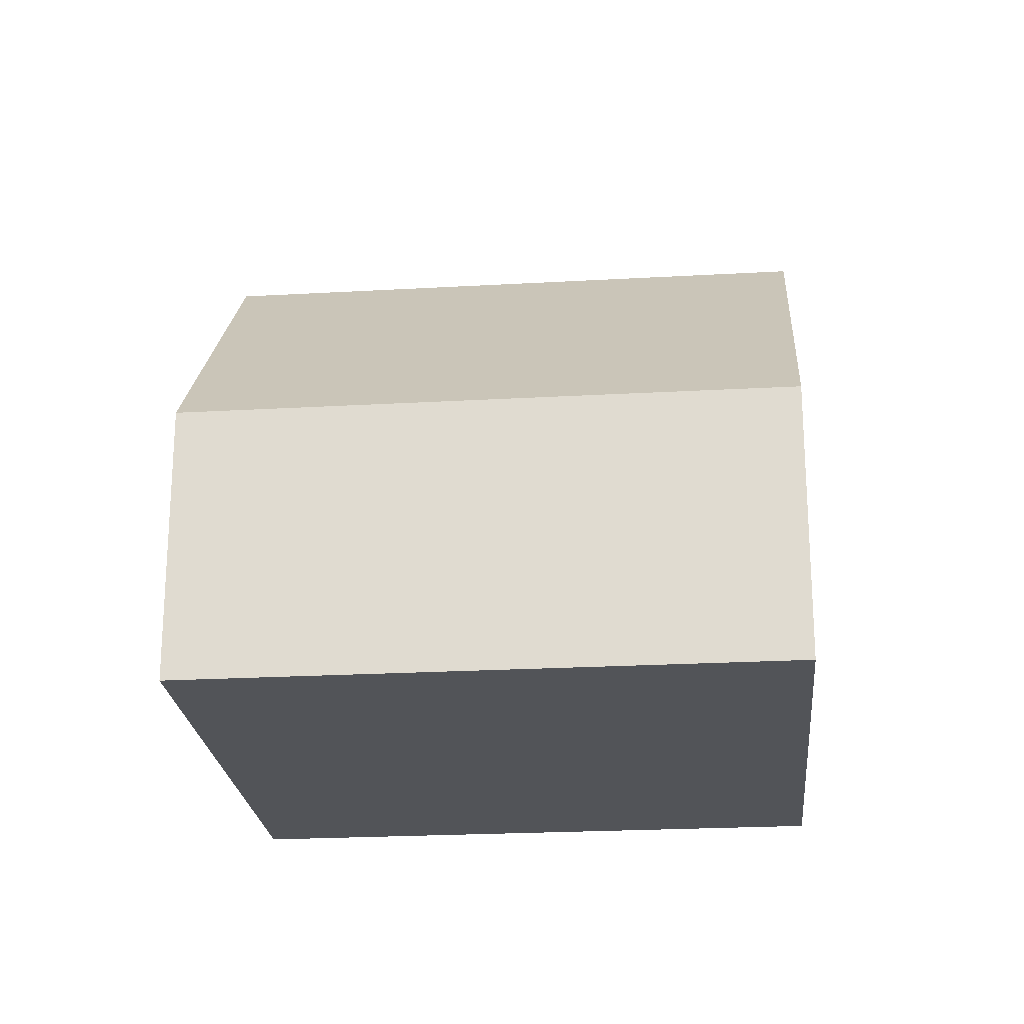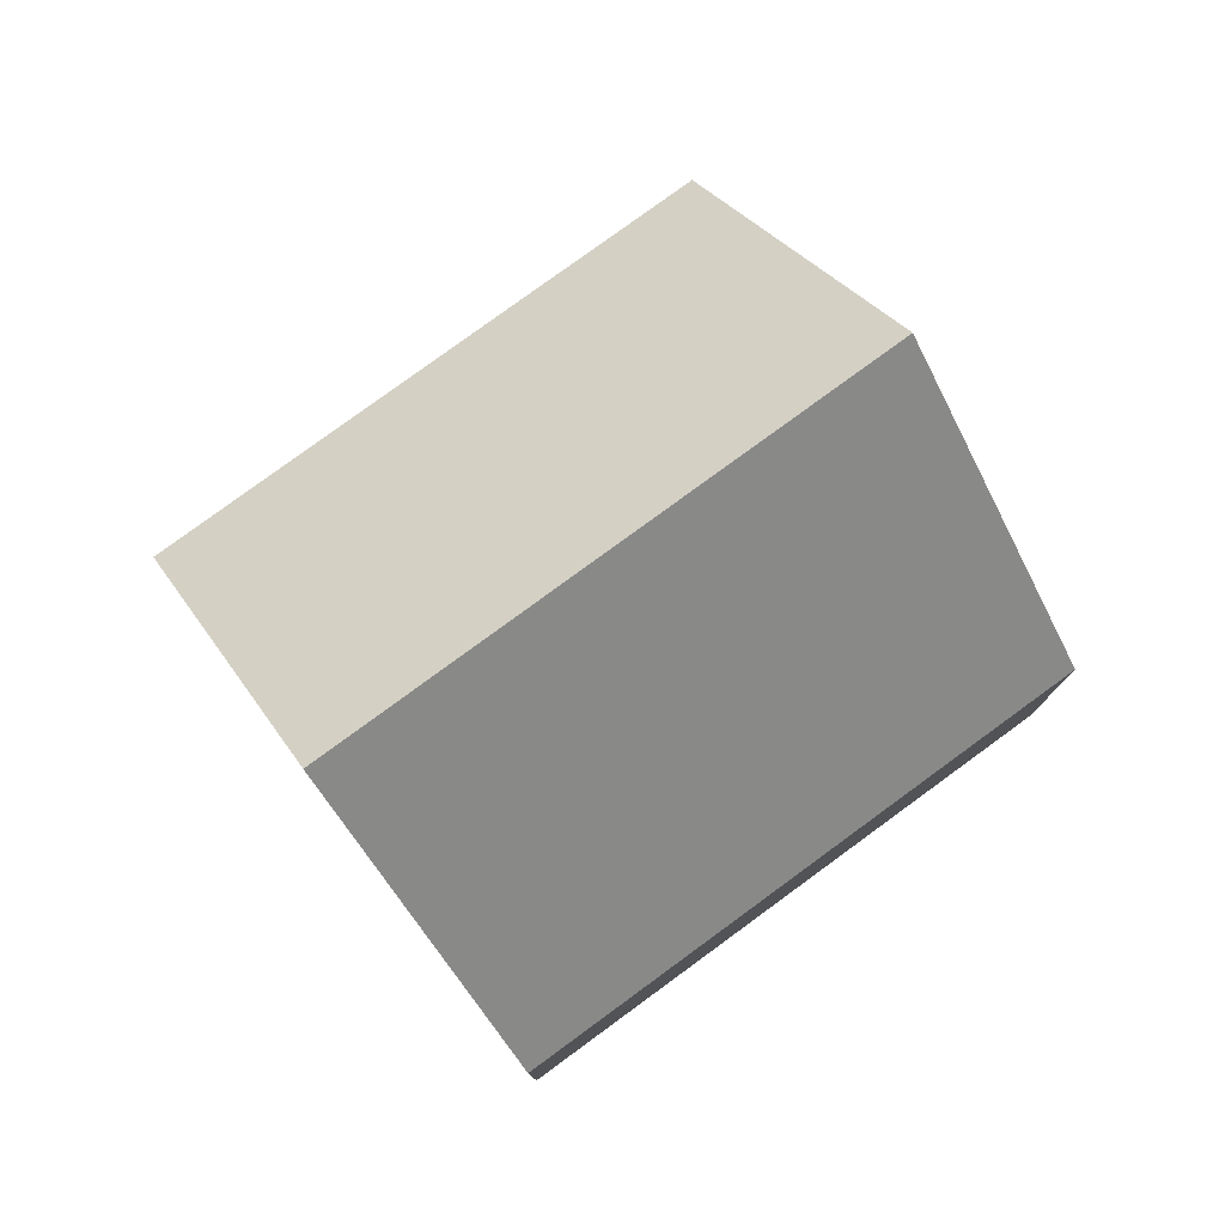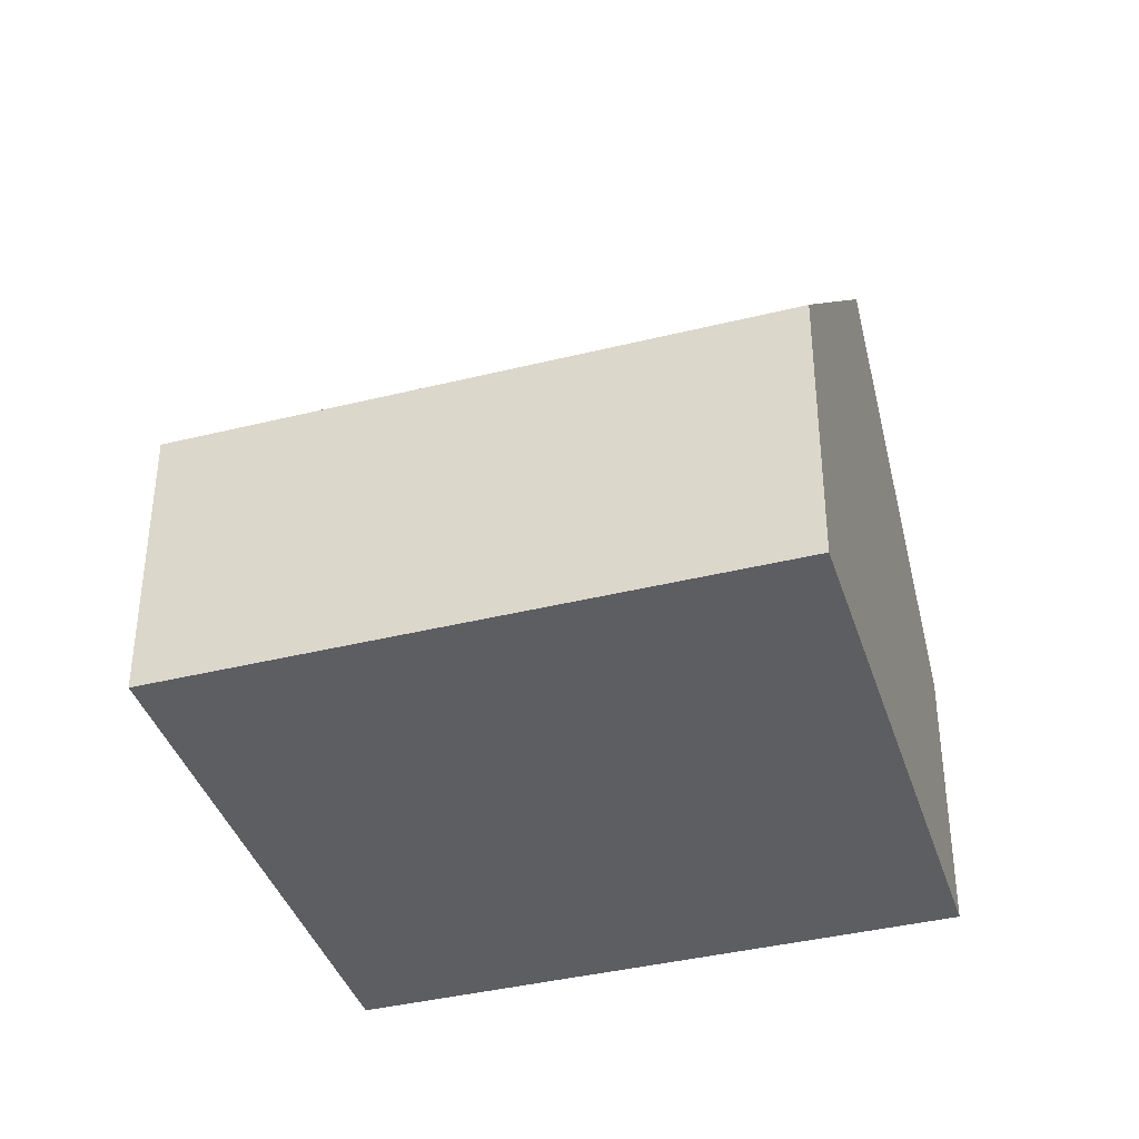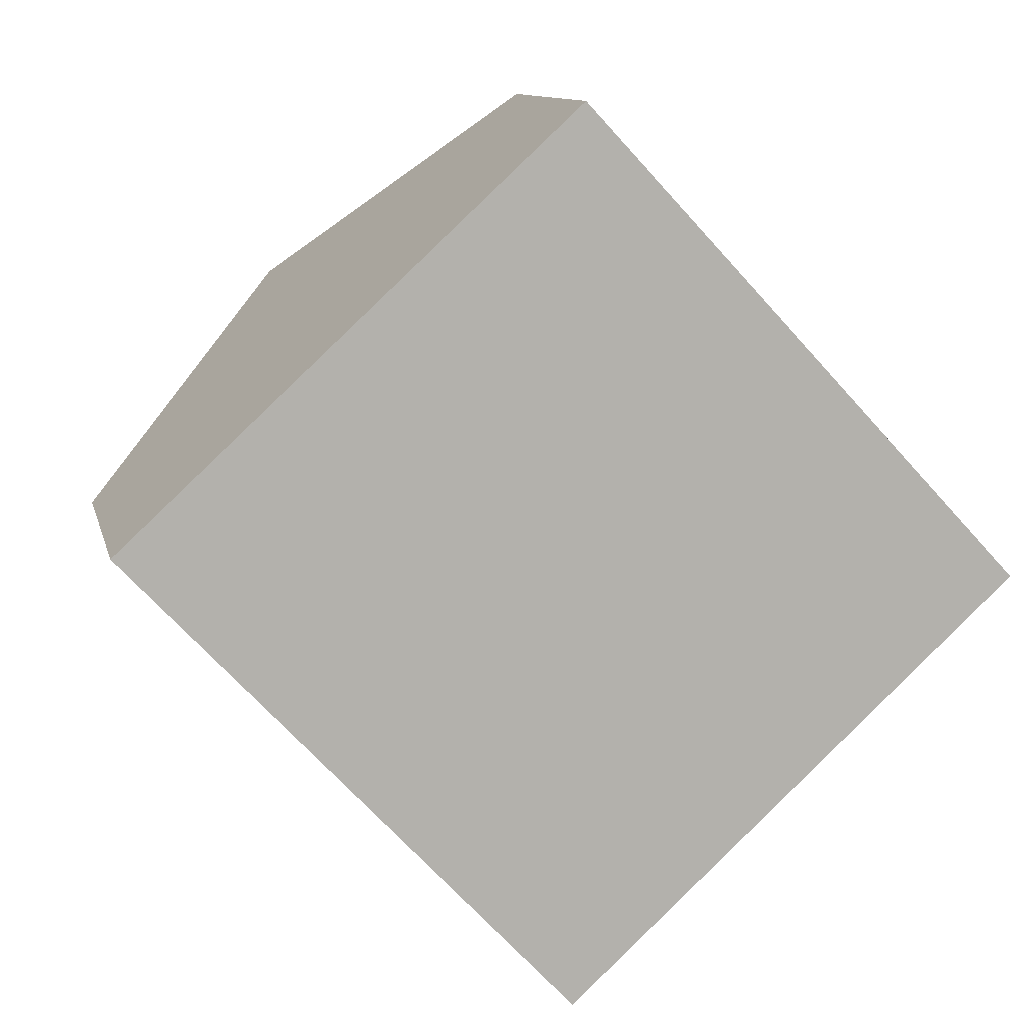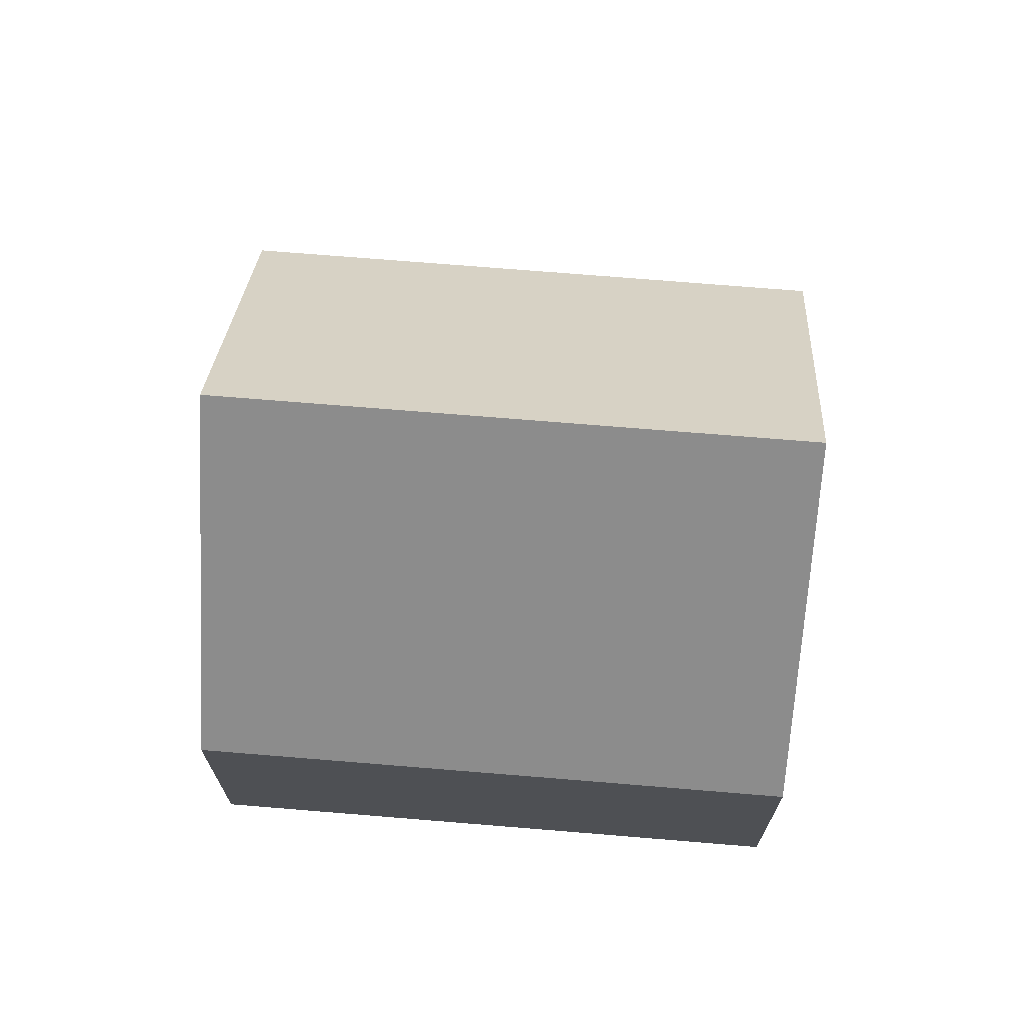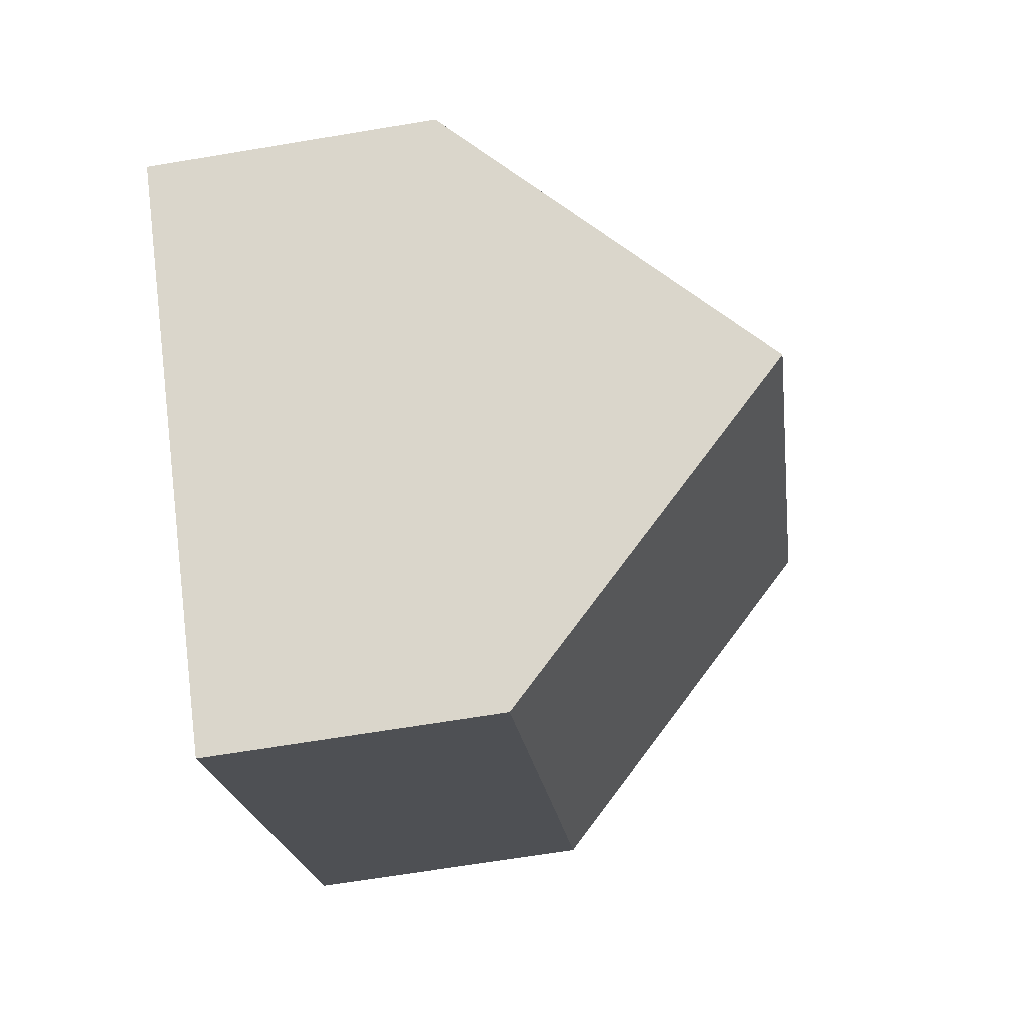
<metadata>
{"format":"obj","ext":"obj","renderer":"f3d","projection":"perspective","resolution":1024,"background":"white","views":[{"elev":-22.8,"azim":-127.4,"up":"+Y"},{"elev":79.2,"azim":-169.2,"up":"+Y"},{"elev":-39.0,"azim":64.3,"up":"+Y"},{"elev":10.8,"azim":-12.6,"up":"+Z"},{"elev":71.1,"azim":-128.3,"up":"+Y"},{"elev":-66.3,"azim":99.5,"up":"+Z"}]}
</metadata>
<code>
v  19.06 16.96 -7.596
v  12.62 8.398 -13.53
v  6.438 16.96 5.933
v  9.935 8.399 -10.65
v  9.752 8.4 -10.45
v  8.646 8.4 -9.267
v  8.418 8.4 -9.023
v  3.982 8.403 -4.263
v  0 8.398 5.142e-16
v  12.87 8.402 11.86
v  25.5 8.395 -1.661
v  20.66 8.395 3.53
v  18.03 8.394 6.35
v  22.37 8.395 1.689
v  12.62 8.284e-16 -13.53
v  9.935 6.521e-16 -10.65
v  9.752 6.401e-16 -10.45
v  8.646 5.674e-16 -9.267
v  8.418 5.525e-16 -9.023
v  3.982 2.61e-16 -4.263
v  0 0 0
v  6.438 -3.633e-16 5.933
v  12.87 -7.264e-16 11.86
v  18.03 -3.888e-16 6.35
v  20.66 -2.161e-16 3.53
v  22.37 -1.034e-16 1.689
v  25.5 1.017e-16 -1.661
v  19.06 4.651e-16 -7.596
g defaultobject
f 1 2 3
f 4 3 2
f 5 3 4
f 6 3 5
f 7 3 6
f 8 3 7
f 9 3 8
f 10 1 3
f 1 10 11
f 11 10 12
f 12 10 13
f 11 12 14
f 15 4 2
f 4 15 5
f 5 15 6
f 6 15 7
f 7 15 8
f 8 15 16
f 8 16 9
f 9 16 17
f 9 17 18
f 9 18 19
f 9 19 20
f 9 20 21
f 21 3 9
f 3 21 10
f 10 21 22
f 10 22 23
f 23 13 10
f 13 23 24
f 13 24 12
f 12 24 14
f 14 24 25
f 14 25 11
f 11 25 26
f 11 26 27
f 11 2 1
f 2 11 15
f 15 11 28
f 28 11 27
f 20 22 21
f 22 20 19
f 22 19 18
f 22 18 23
f 23 18 17
f 23 17 16
f 23 16 15
f 23 15 28
f 23 28 24
f 24 28 27
f 24 27 25
f 25 27 26

</code>
